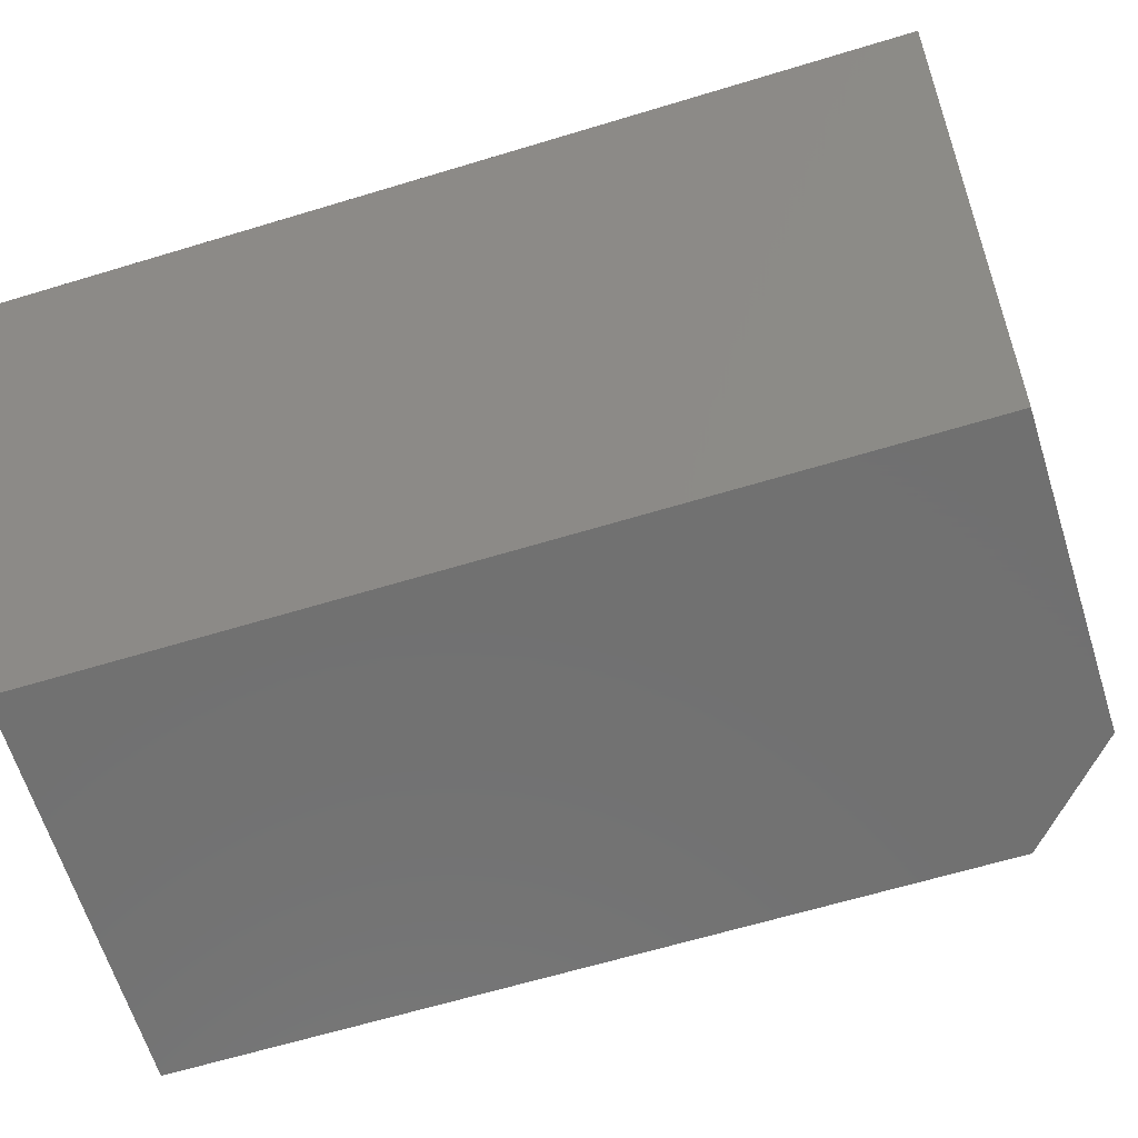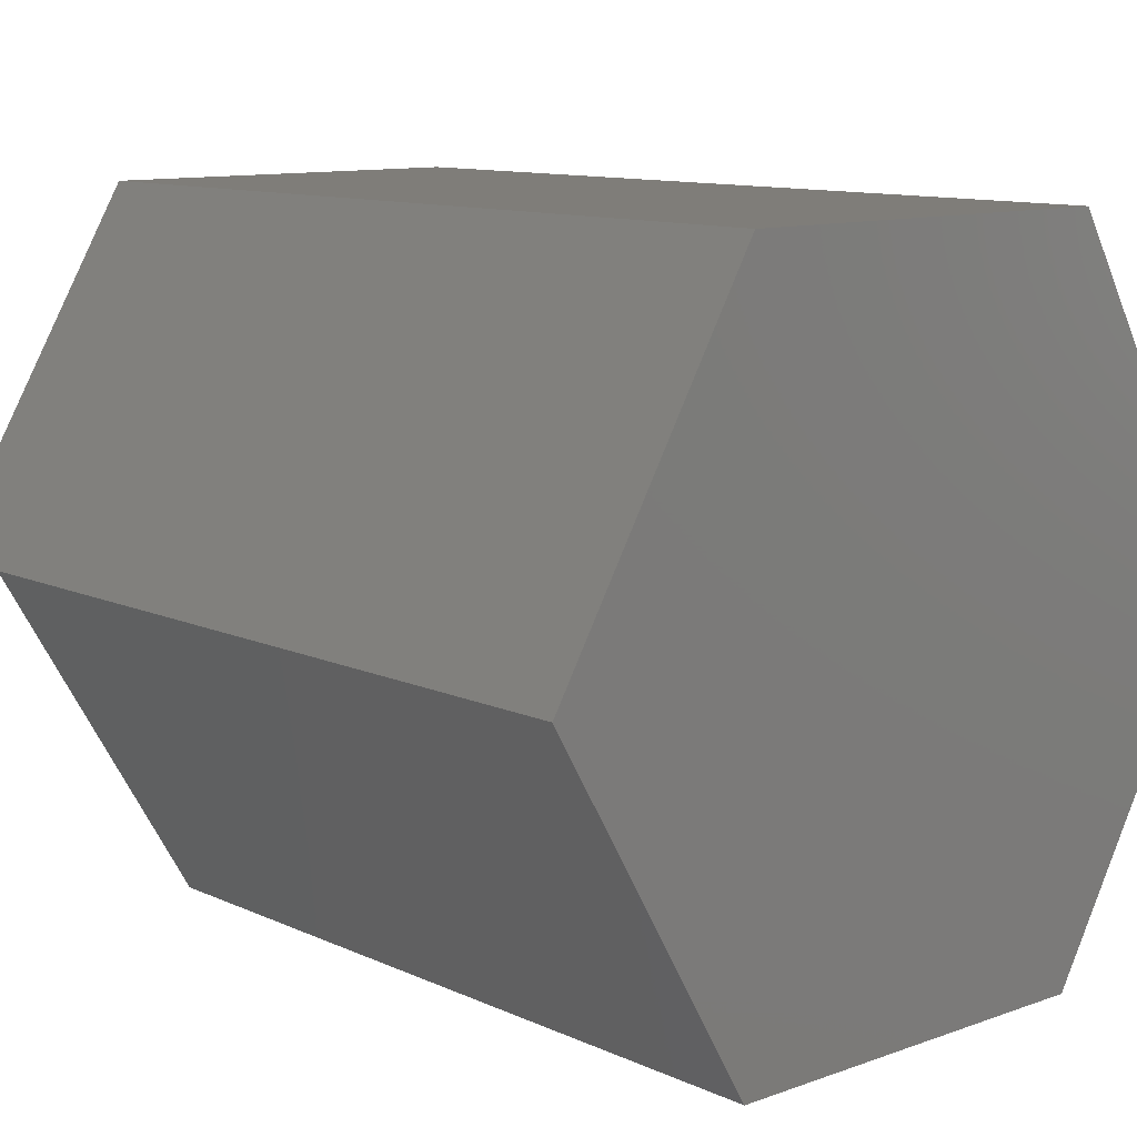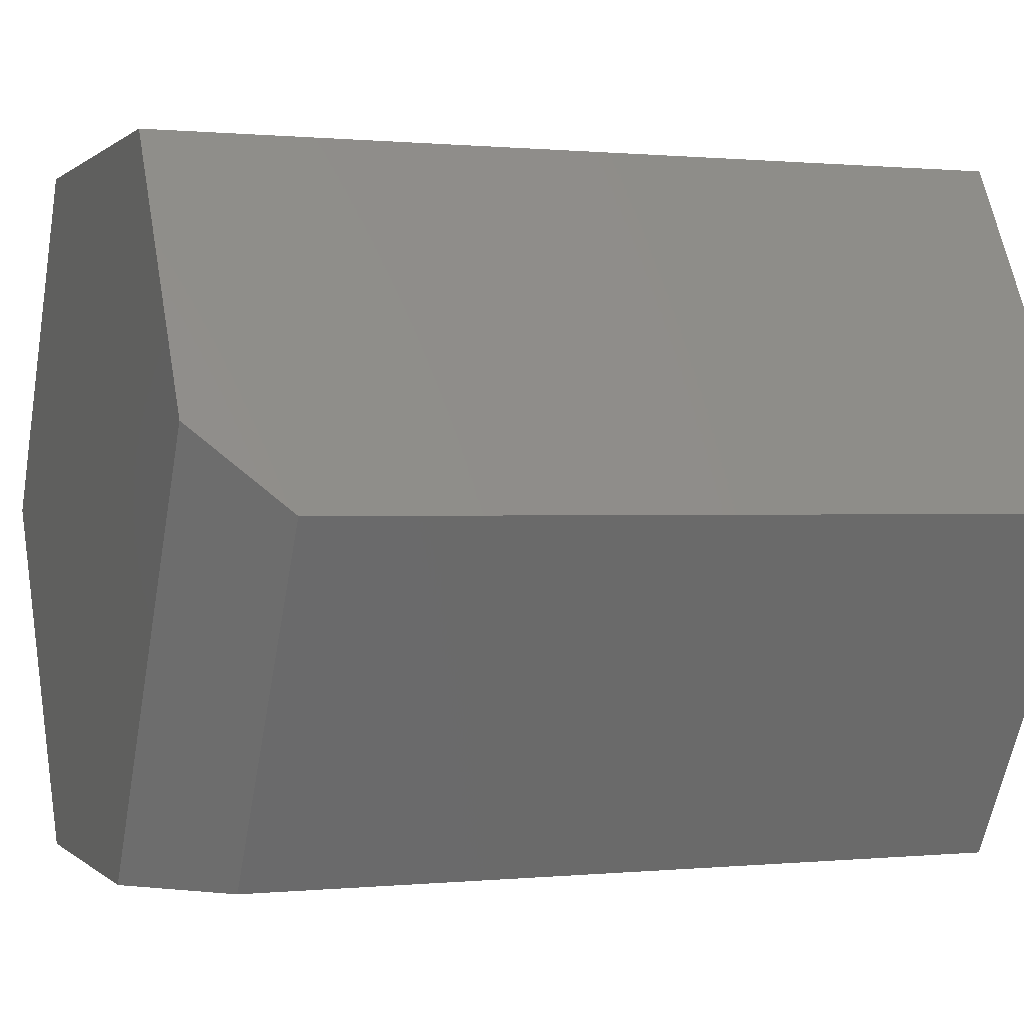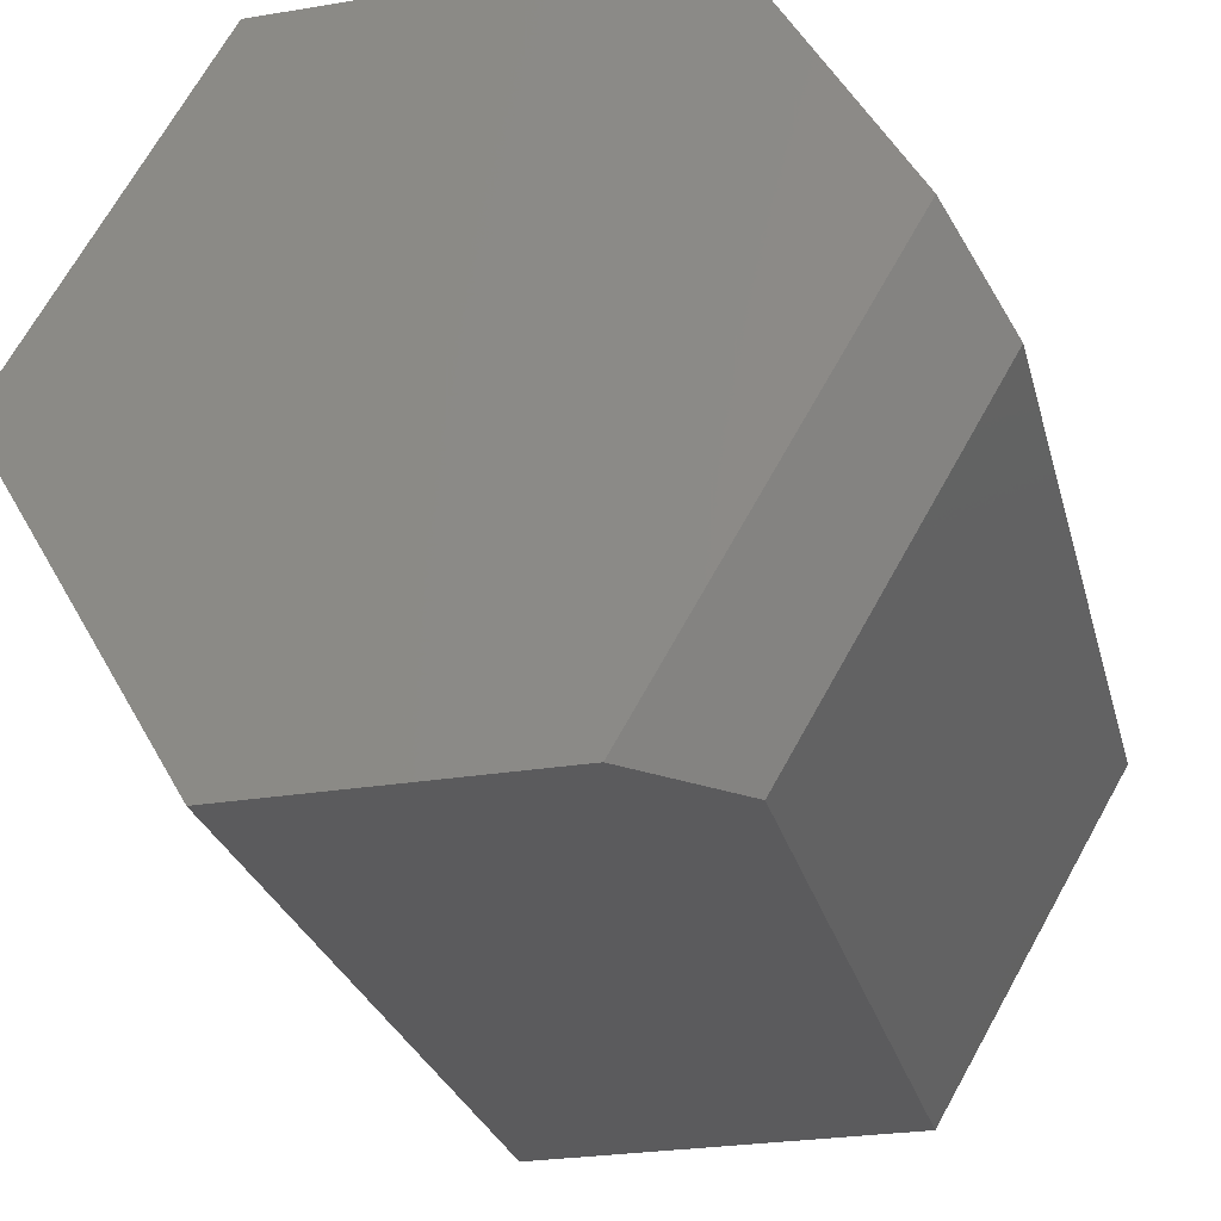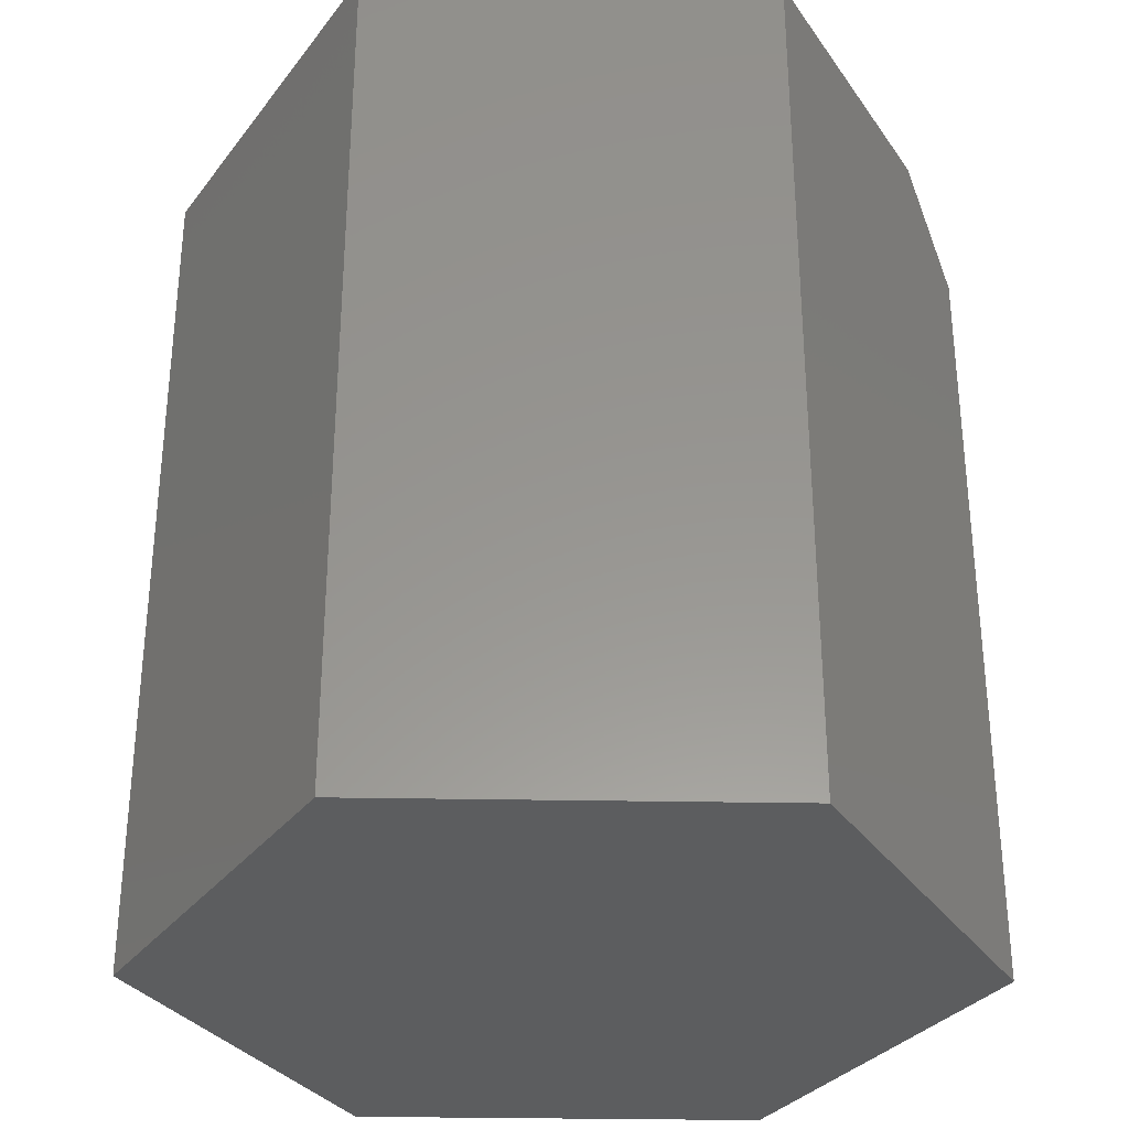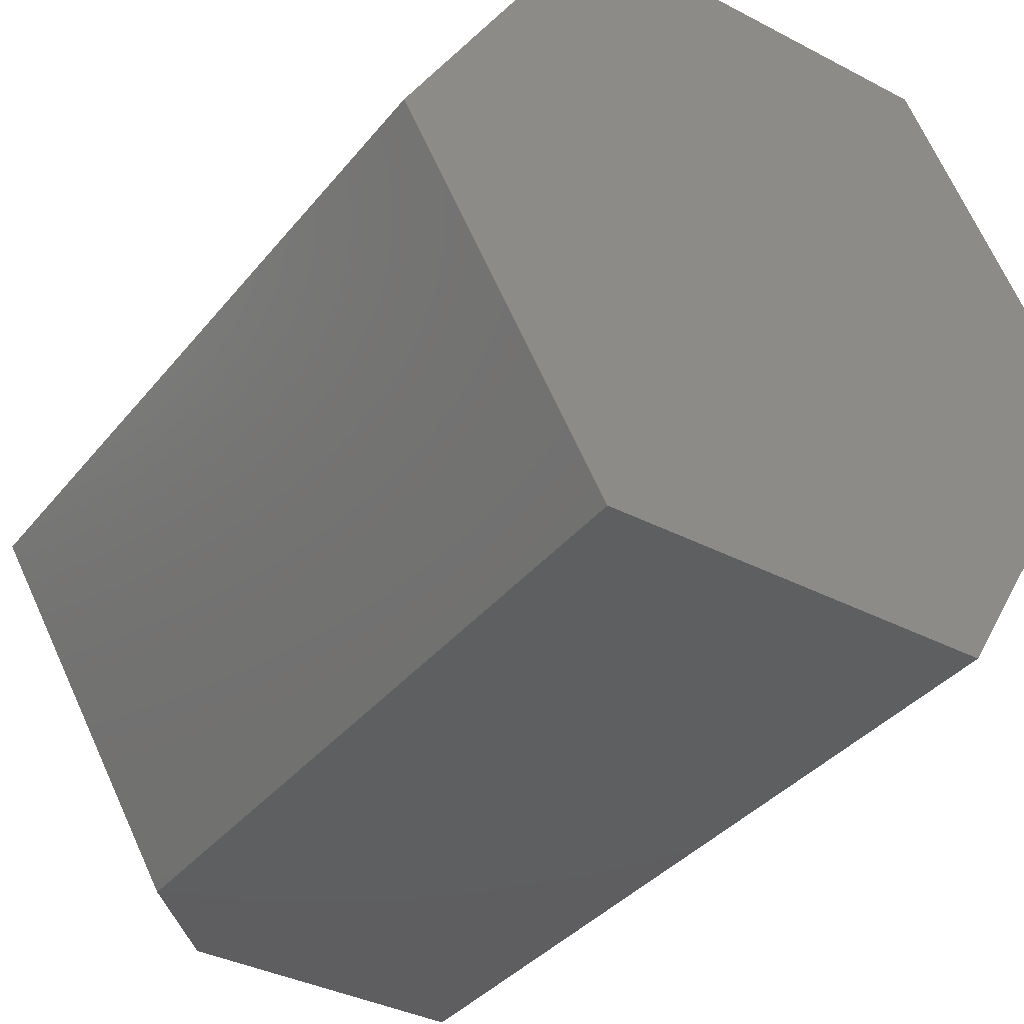
<metadata>
{"format":"stl","ext":"stl","renderer":"f3d","projection":"perspective","resolution":1024,"background":"white","views":[{"elev":-62.8,"azim":-72.8,"up":"+Y"},{"elev":10.9,"azim":138.3,"up":"+Y"},{"elev":0.4,"azim":69.3,"up":"+Y"},{"elev":-27.3,"azim":14.2,"up":"+Y"},{"elev":-32.0,"azim":-61.1,"up":"+Z"},{"elev":-36.9,"azim":146.1,"up":"+Y"}]}
</metadata>
<code>
# stl→obj: 14 verts, 24 faces
v 0.1759 0.3001 0.75
v -0.1681 0.3001 0.75
v 0.3108 0.06959 0.75
v -0.3438 0 0.75
v 0.09443 -0.3001 0.75
v -0.1681 -0.3001 0.75
v 0.3516 -8.327e-17 0
v 0.1759 0.3001 0
v 0.3516 0 0.6719
v 0.1759 -0.3001 0
v 0.1759 -0.3001 0.6719
v -0.1681 -0.3001 0
v -0.1681 0.3001 0
v -0.3438 0 0
f 1 2 3
f 3 2 4
f 3 4 5
f 5 4 6
f 7 8 9
f 9 8 1
f 9 1 3
f 10 7 11
f 11 7 9
f 12 10 6
f 6 10 11
f 6 11 5
f 3 5 9
f 9 5 11
f 8 7 13
f 13 7 14
f 7 10 14
f 14 10 12
f 13 14 2
f 2 14 4
f 8 13 1
f 1 13 2
f 14 12 4
f 4 12 6

</code>
